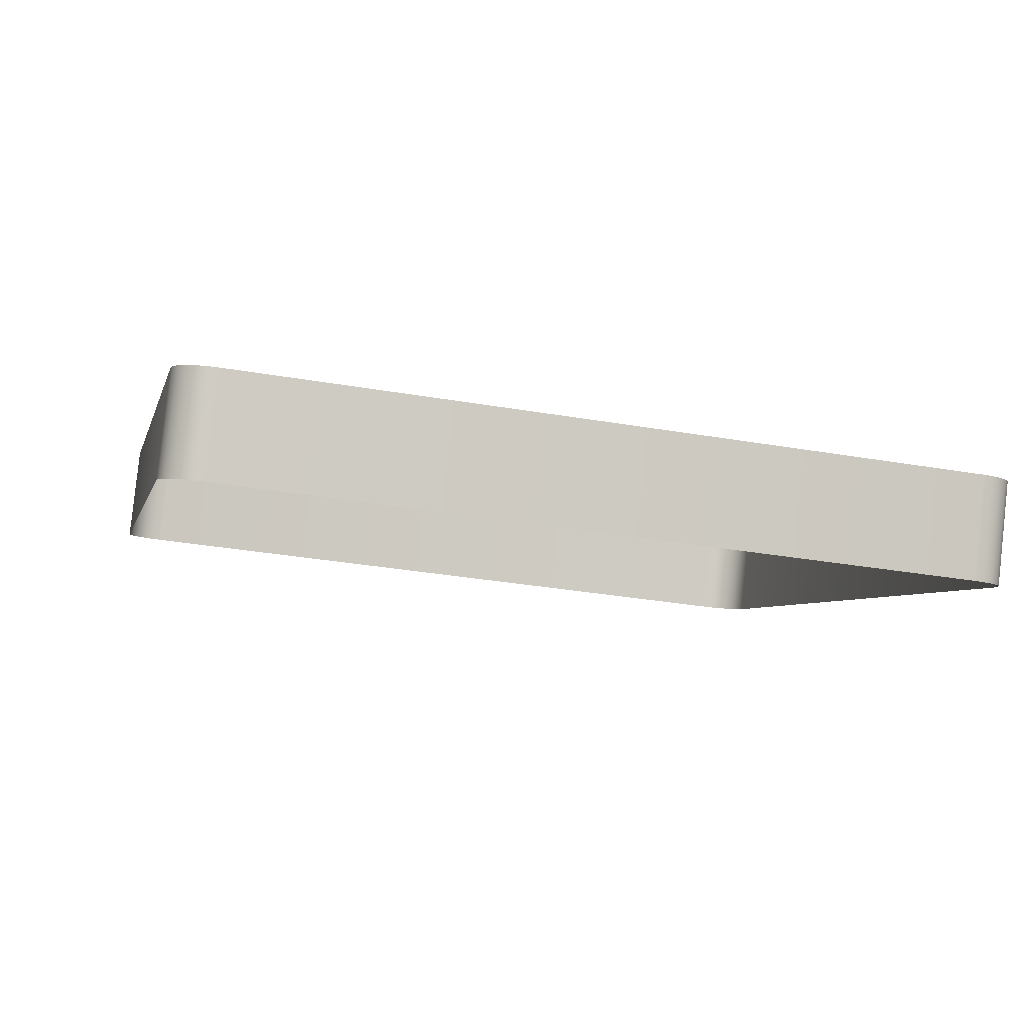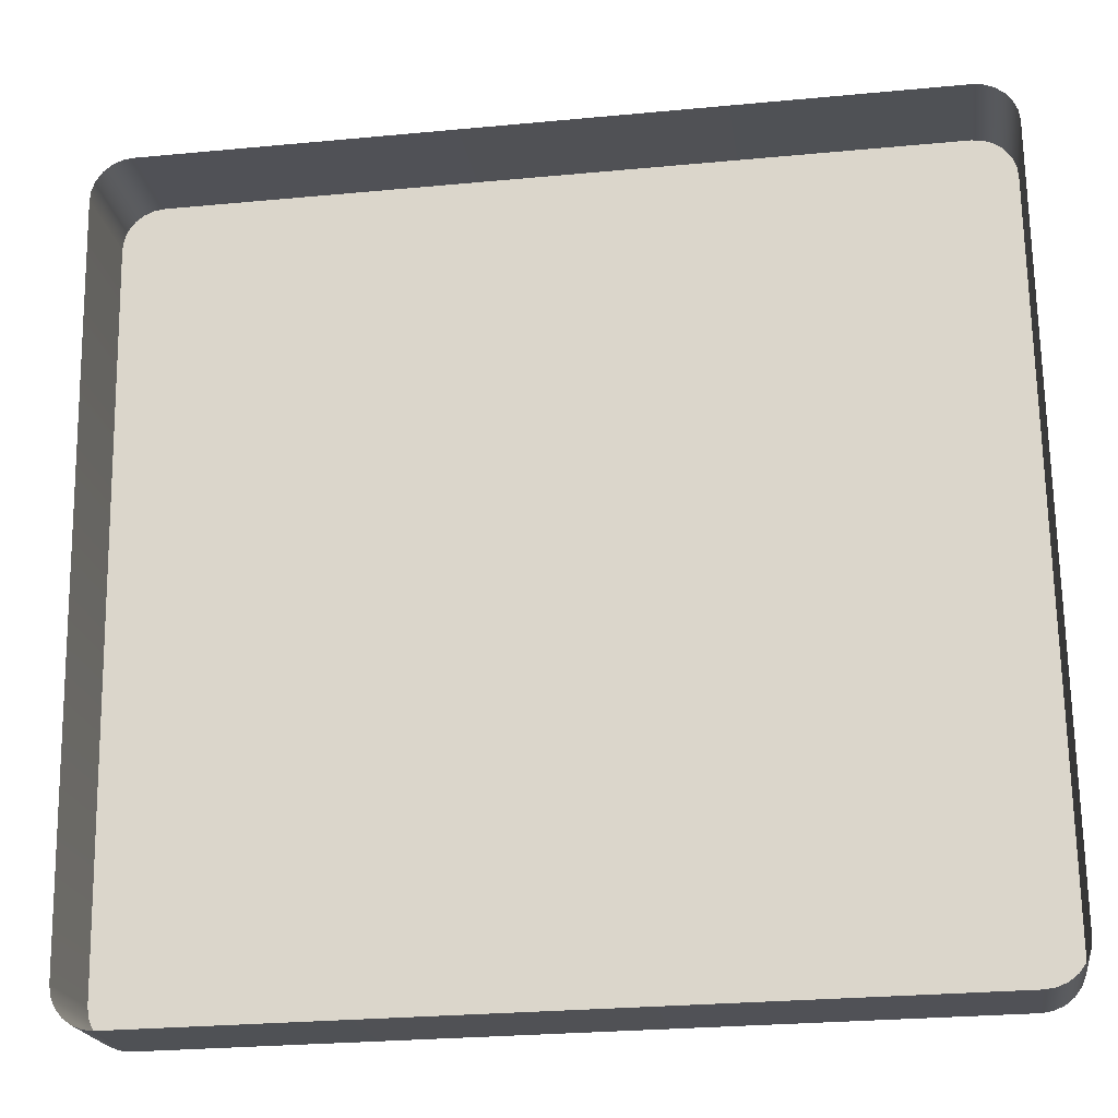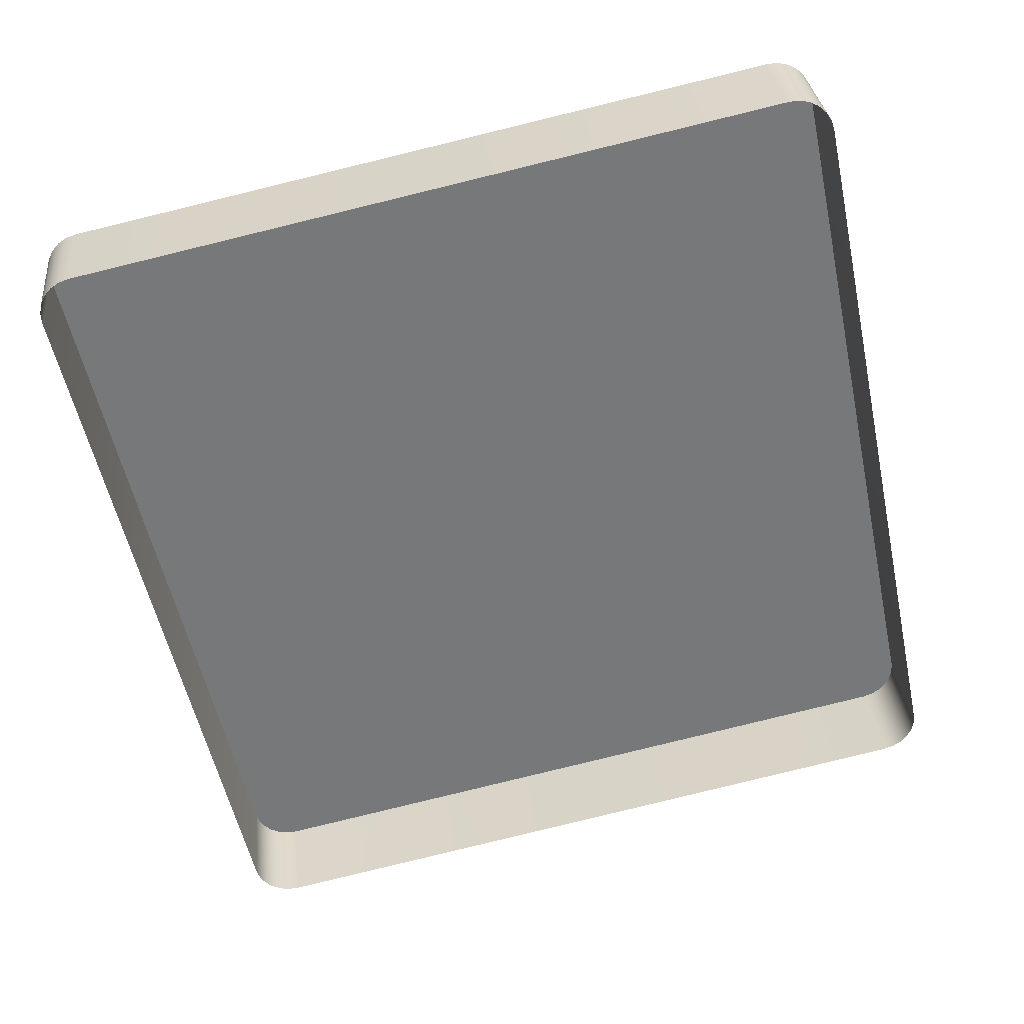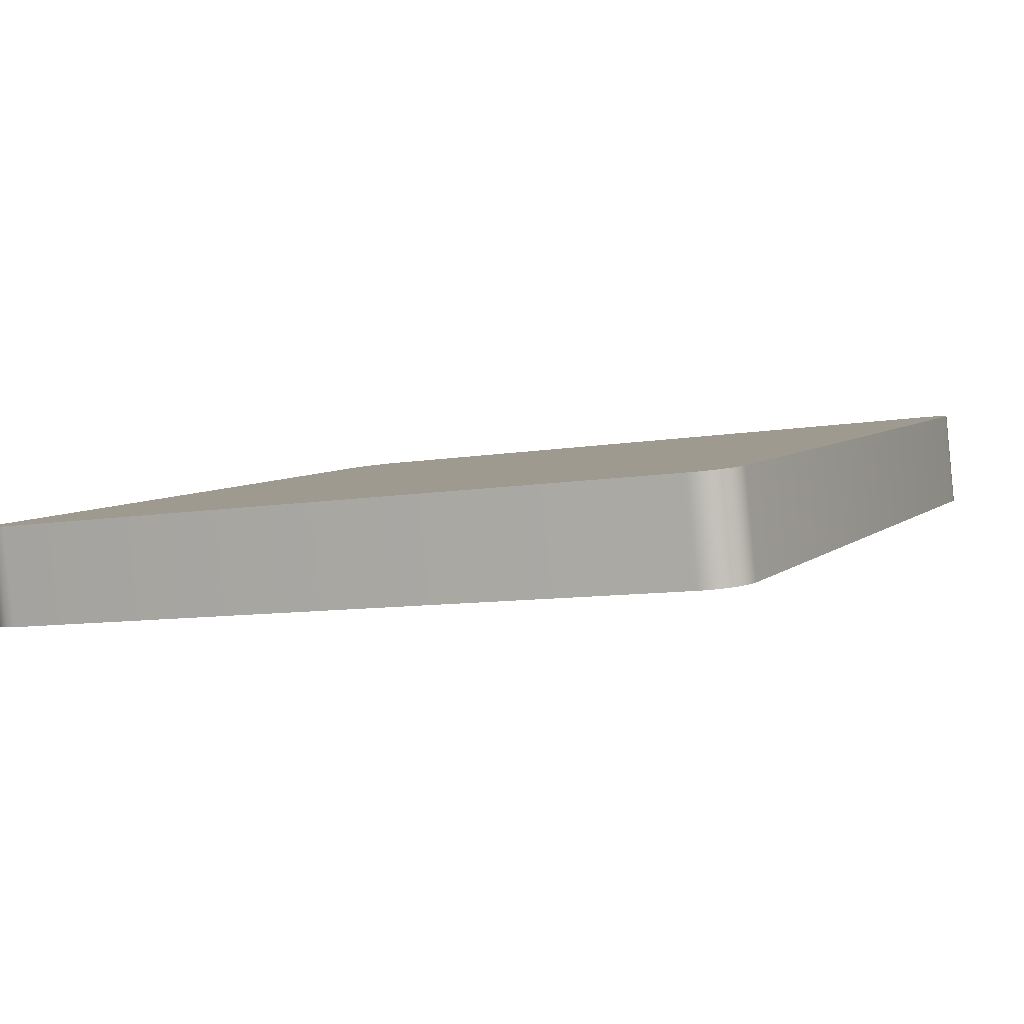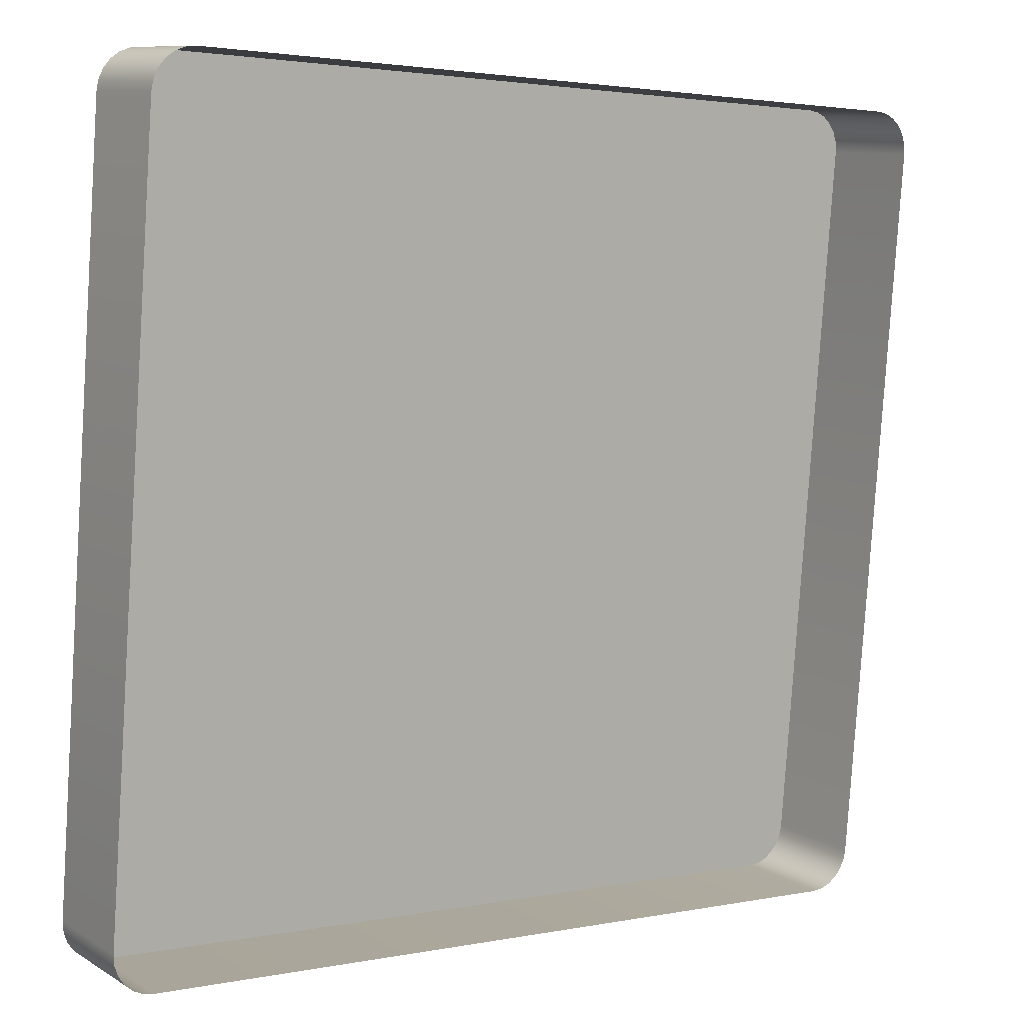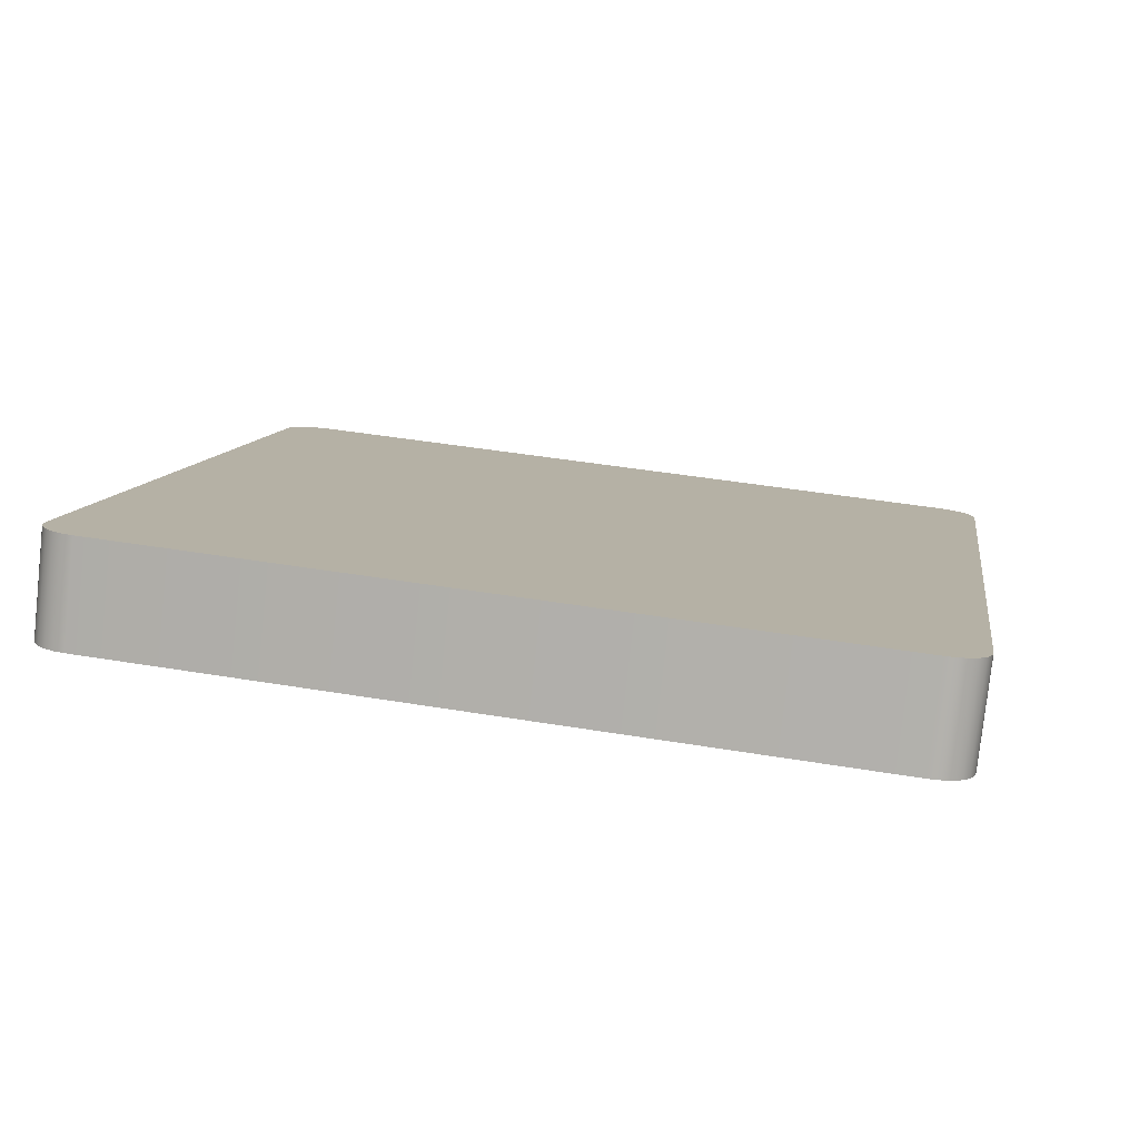
<metadata>
{"format":"obj","ext":"obj","renderer":"f3d","projection":"perspective","resolution":1024,"background":"white","views":[{"elev":-4.3,"azim":-102.2,"up":"+Y"},{"elev":-26.6,"azim":8.4,"up":"+Z"},{"elev":-55.6,"azim":102.1,"up":"+Y"},{"elev":6.1,"azim":114.5,"up":"+Y"},{"elev":2.5,"azim":-35.4,"up":"+Z"},{"elev":9.6,"azim":-81.3,"up":"+Y"}]}
</metadata>
<code>
o mesh52/mesh52-geometry#mesh52-geometry
v 0.3536 0.01651 0.04661
v 0.2576 0.02917 0.04802
v 0.2576 0.01651 0.04661
v 0.3536 0.02917 0.04802
v 0.2563 0.01653 0.04643
v 0.3549 0.01653 0.04643
v 0.2576 0.04036 -0.05245
v 0.2563 0.02919 0.04784
v 0.3549 0.02919 0.04784
v 0.2563 0.04034 -0.05228
v 0.3536 0.04036 -0.05245
v 0.2551 0.01659 0.04593
v 0.3561 0.01659 0.04593
v 0.2576 0.0277 -0.05386
v 0.3536 0.0277 -0.05386
v 0.2551 0.04028 -0.05178
v 0.2551 0.02925 0.04734
v 0.3561 0.02925 0.04734
v 0.3549 0.04034 -0.05228
v 0.2563 0.02768 -0.05369
v 0.254 0.01668 0.04514
v 0.3572 0.01668 0.04514
v 0.3549 0.02768 -0.05369
v 0.254 0.0402 -0.05098
v 0.2551 0.02763 -0.05319
v 0.254 0.02934 0.04654
v 0.3572 0.02934 0.04654
v 0.3561 0.04028 -0.05178
v 0.2532 0.02945 0.0455
v 0.358 0.02945 0.0455
v 0.3561 0.02763 -0.05319
v 0.2532 0.04008 -0.04994
v 0.254 0.02754 -0.05239
v 0.2532 0.0168 0.0441
v 0.358 0.0168 0.0441
v 0.3572 0.0402 -0.05098
v 0.2532 0.02742 -0.05135
v 0.2527 0.02959 0.04429
v 0.2527 0.03994 -0.04873
v 0.3585 0.02959 0.04429
v 0.358 0.04008 -0.04994
v 0.3572 0.02754 -0.05239
v 0.2527 0.02729 -0.05014
v 0.2527 0.01693 0.04288
v 0.3585 0.01693 0.04288
v 0.358 0.02742 -0.05135
v 0.2525 0.02973 0.04299
v 0.2525 0.0398 -0.04743
v 0.2525 0.02714 -0.04884
v 0.3587 0.02973 0.04299
v 0.3585 0.03994 -0.04873
v 0.3585 0.02729 -0.05014
v 0.2525 0.01707 0.04158
v 0.3587 0.01707 0.04158
v 0.3587 0.0398 -0.04743
v 0.3587 0.02714 -0.04884
f 1 2 3
f 2 1 4
f 2 5 3
f 6 4 1
f 7 2 4
f 5 2 8
f 4 6 9
f 10 2 7
f 7 4 11
f 10 8 2
f 8 12 5
f 13 9 6
f 11 4 9
f 14 10 7
f 15 7 11
f 16 8 10
f 12 8 17
f 9 13 18
f 11 9 19
f 10 14 20
f 7 15 14
f 19 15 11
f 16 17 8
f 20 16 10
f 17 21 12
f 22 18 13
f 19 9 18
f 15 19 23
f 24 17 16
f 16 20 25
f 21 17 26
f 18 22 27
f 19 18 28
f 28 23 19
f 24 26 17
f 25 24 16
f 29 21 26
f 22 30 27
f 28 18 27
f 23 28 31
f 32 26 24
f 24 25 33
f 21 29 34
f 32 29 26
f 30 22 35
f 36 27 30
f 28 27 36
f 36 31 28
f 24 37 32
f 37 24 33
f 38 34 29
f 39 29 32
f 35 40 30
f 36 30 41
f 31 36 42
f 43 32 37
f 34 38 44
f 39 38 29
f 32 43 39
f 40 35 45
f 41 30 40
f 46 36 41
f 36 46 42
f 47 44 38
f 48 38 39
f 49 39 43
f 45 50 40
f 41 40 51
f 41 52 46
f 44 47 53
f 38 48 47
f 39 49 48
f 50 45 54
f 51 40 50
f 52 41 51
f 48 53 47
f 53 48 49
f 54 55 50
f 51 50 55
f 51 56 52
f 55 54 56
f 56 51 55
f 3 2 1
f 4 1 2
f 3 5 2
f 1 4 6
f 4 2 7
f 8 2 5
f 9 6 4
f 7 2 10
f 11 4 7
f 2 8 10
f 5 12 8
f 6 9 13
f 9 4 11
f 7 10 14
f 11 7 15
f 10 8 16
f 17 8 12
f 18 13 9
f 19 9 11
f 20 14 10
f 14 15 7
f 11 15 19
f 8 17 16
f 10 16 20
f 12 21 17
f 13 18 22
f 18 9 19
f 23 19 15
f 16 17 24
f 25 20 16
f 26 17 21
f 27 22 18
f 28 18 19
f 19 23 28
f 17 26 24
f 16 24 25
f 26 21 29
f 27 30 22
f 27 18 28
f 31 28 23
f 24 26 32
f 33 25 24
f 34 29 21
f 26 29 32
f 35 22 30
f 30 27 36
f 36 27 28
f 28 31 36
f 32 37 24
f 33 24 37
f 29 34 38
f 32 29 39
f 30 40 35
f 41 30 36
f 42 36 31
f 37 32 43
f 44 38 34
f 29 38 39
f 39 43 32
f 45 35 40
f 40 30 41
f 41 36 46
f 42 46 36
f 38 44 47
f 39 38 48
f 43 39 49
f 40 50 45
f 51 40 41
f 46 52 41
f 53 47 44
f 47 48 38
f 48 49 39
f 54 45 50
f 50 40 51
f 51 41 52
f 47 53 48
f 49 48 53
f 50 55 54
f 55 50 51
f 52 56 51
f 56 54 55
f 55 51 56

</code>
